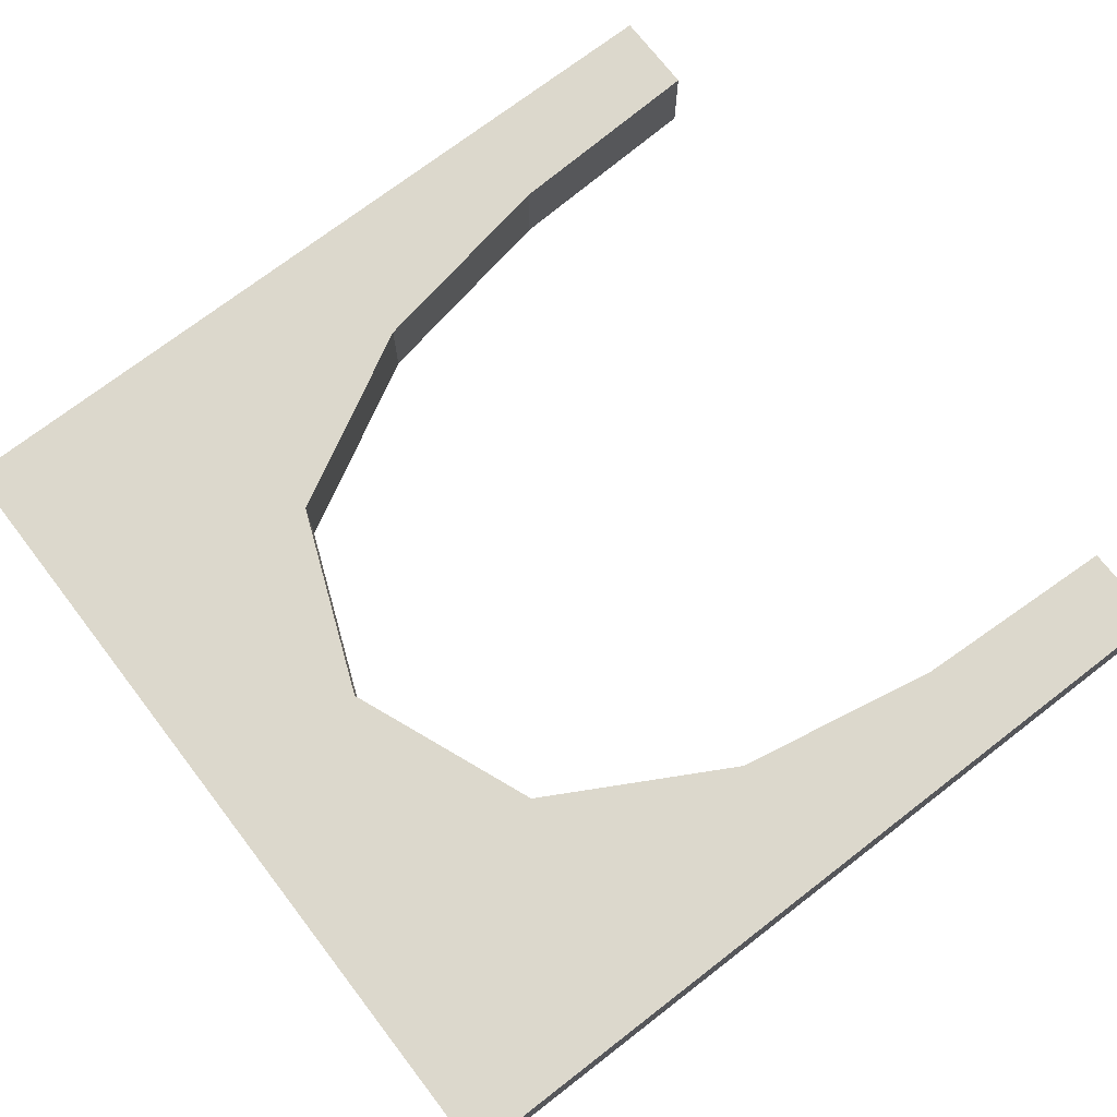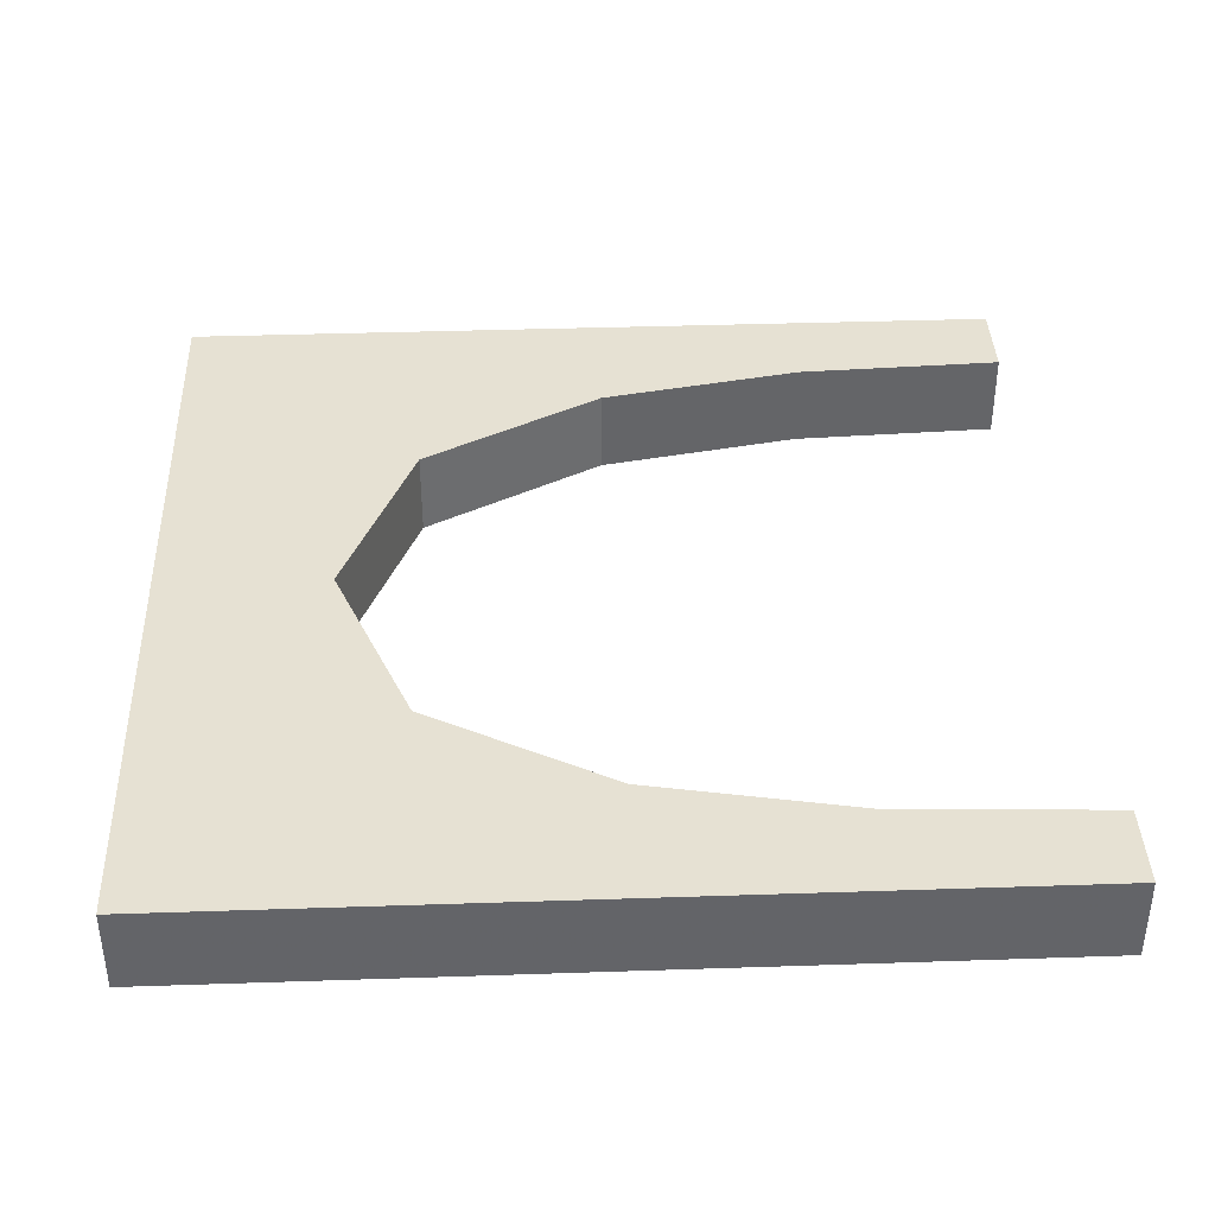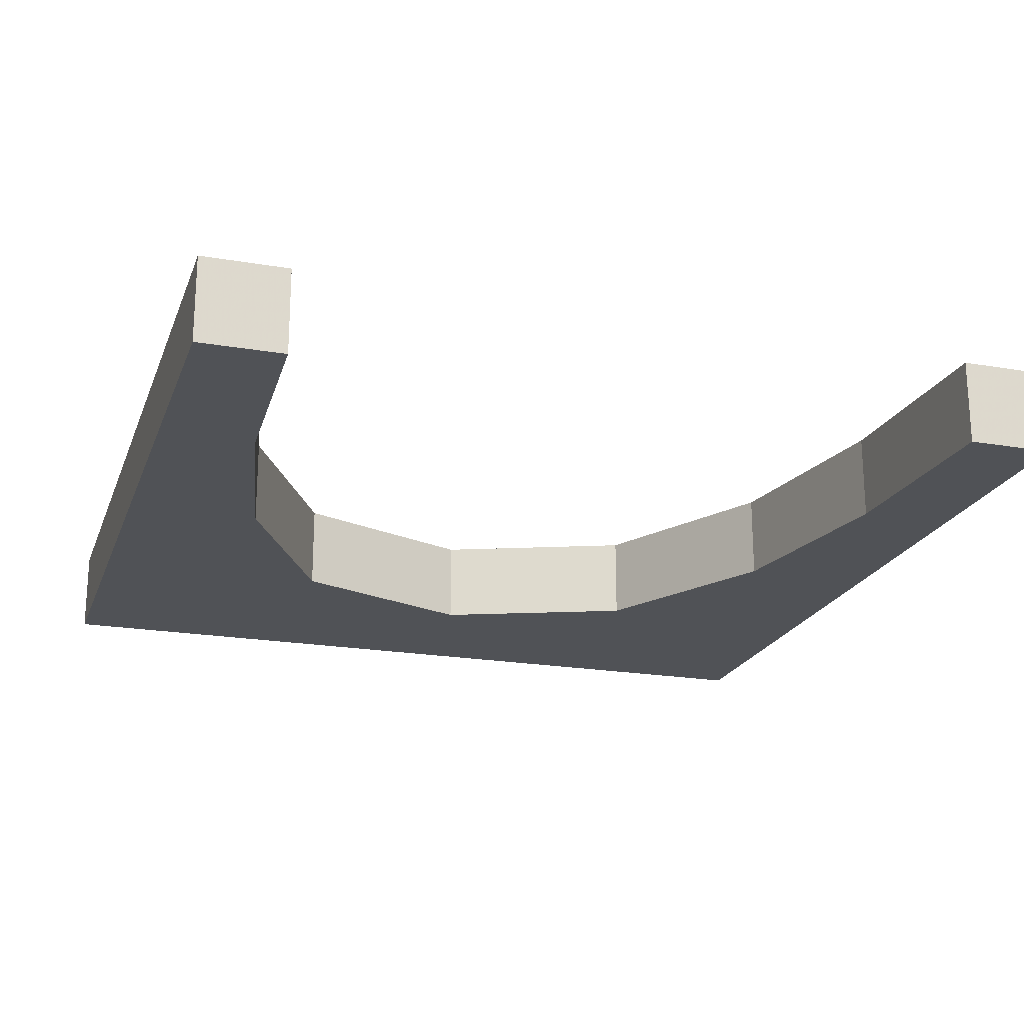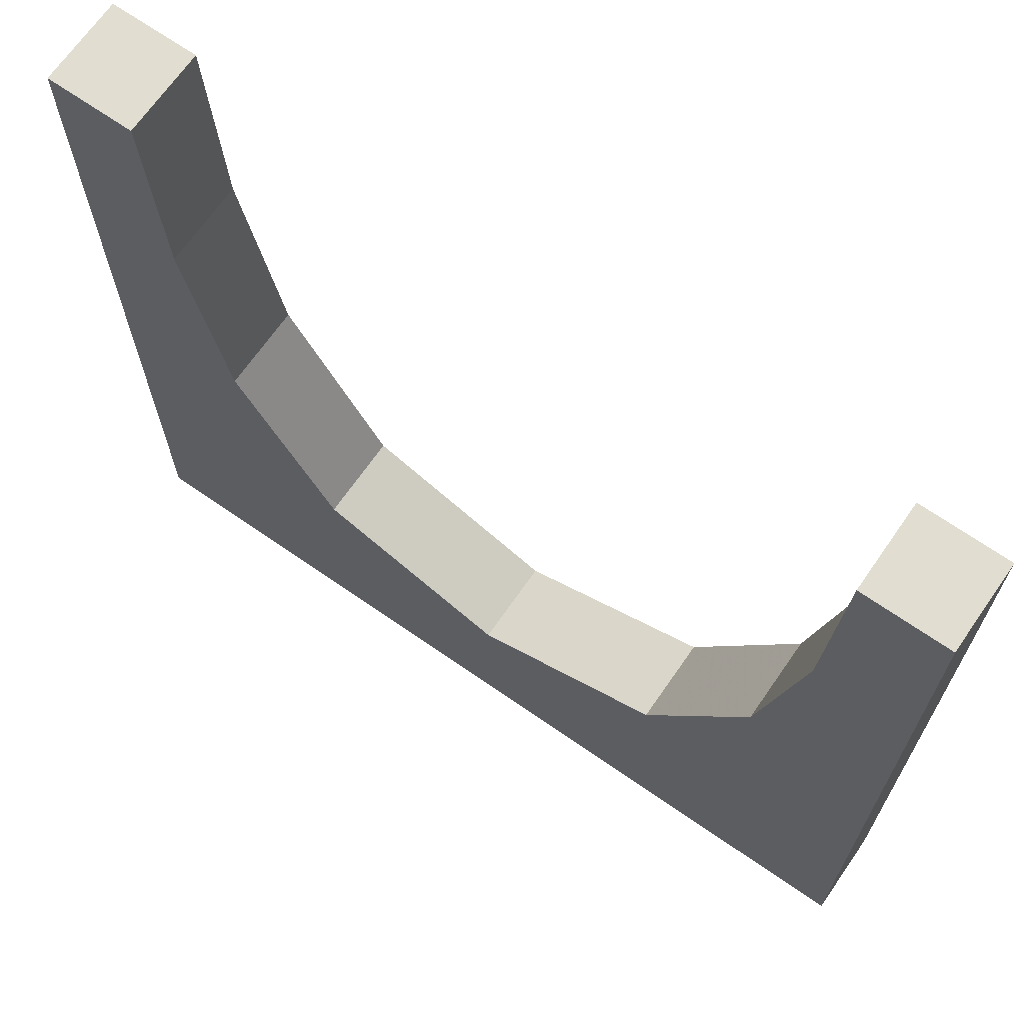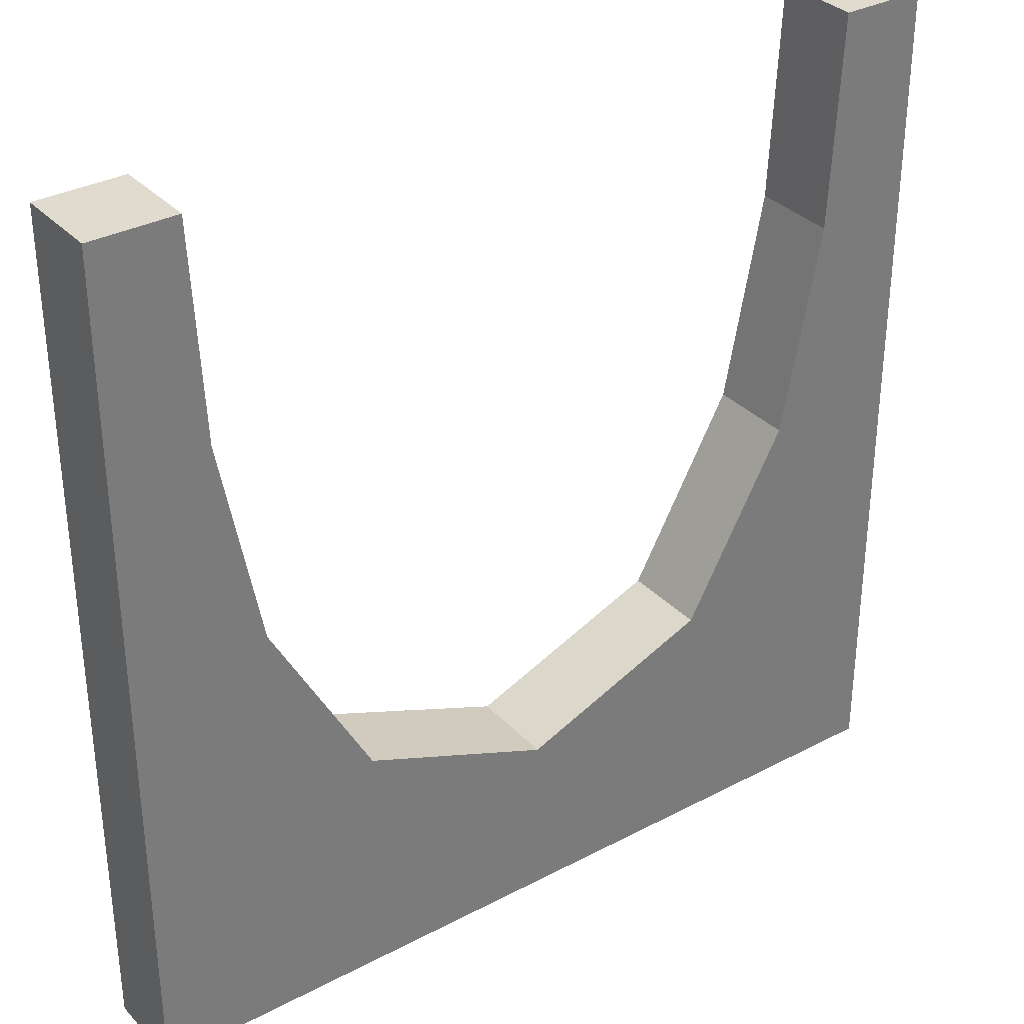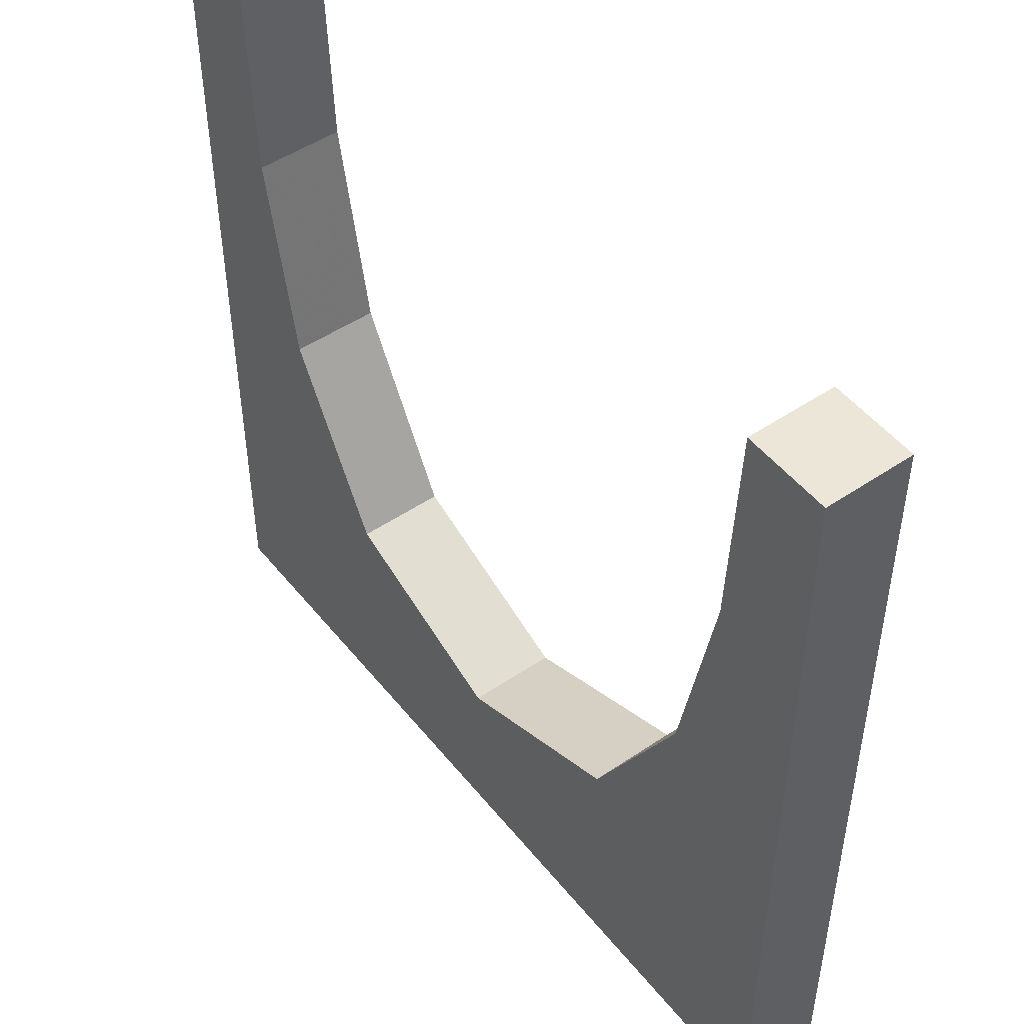
<metadata>
{"format":"obj","ext":"obj","renderer":"f3d","projection":"perspective","resolution":1024,"background":"white","views":[{"elev":72.7,"azim":-127.6,"up":"+Y"},{"elev":38.9,"azim":-92.4,"up":"+Y"},{"elev":-20.8,"azim":-17.2,"up":"+Y"},{"elev":68.6,"azim":-145.2,"up":"+Z"},{"elev":33.4,"azim":144.2,"up":"+Z"},{"elev":49.1,"azim":53.0,"up":"+Z"}]}
</metadata>
<code>
v 0 0.2 0
v 0 0.2 0.2003
v 0 0.3 0
v 0 0.3 0.2003
v 0.4 0.2 1.001
v 0.4 0.3 1.001
v -0.2226 0.2 0.2897
v -0.2226 0.3 0.2897
v -0.3884 0.2 0.7521
v -0.3884 0.3 0.7521
v 0.342 0.2 0.5076
v 0.342 0.3 0.5076
v -0.5 0.2 0
v -0.5 0.2 1.001
v -0.5 0.3 0
v -0.5 0.3 1.001
v 0.5 0.2 0
v 0.5 0.2 1.001
v 0.5 0.3 0
v 0.5 0.3 1.001
v -0.342 0.2 0.5076
v -0.342 0.3 0.5076
v 0.3884 0.2 0.7521
v 0.3884 0.3 0.7521
v 0.2226 0.2 0.2897
v 0.2226 0.3 0.2897
v -0.4 0.2 1.001
v -0.4 0.3 1.001
f 14 13 9
f 21 9 13
f 9 27 14
f 7 1 2
f 13 7 21
f 13 1 7
f 9 10 28
f 10 9 21
f 2 4 8
f 7 8 22
f 16 14 27
f 15 13 14
f 3 1 13
f 4 2 1
f 16 10 15
f 22 15 10
f 10 16 28
f 8 4 3
f 15 22 8
f 15 8 3
f 9 28 27
f 10 21 22
f 2 8 7
f 7 22 21
f 16 27 28
f 15 14 16
f 3 13 15
f 4 1 3
f 18 17 23
f 11 23 17
f 23 5 18
f 25 1 2
f 17 25 11
f 17 1 25
f 23 24 6
f 24 23 11
f 2 4 26
f 25 26 12
f 20 18 5
f 19 17 18
f 3 1 17
f 4 2 1
f 20 24 19
f 12 19 24
f 24 20 6
f 26 4 3
f 19 12 26
f 19 26 3
f 23 6 5
f 24 11 12
f 2 26 25
f 25 12 11
f 20 5 6
f 19 18 20
f 3 17 19
f 4 1 3

</code>
